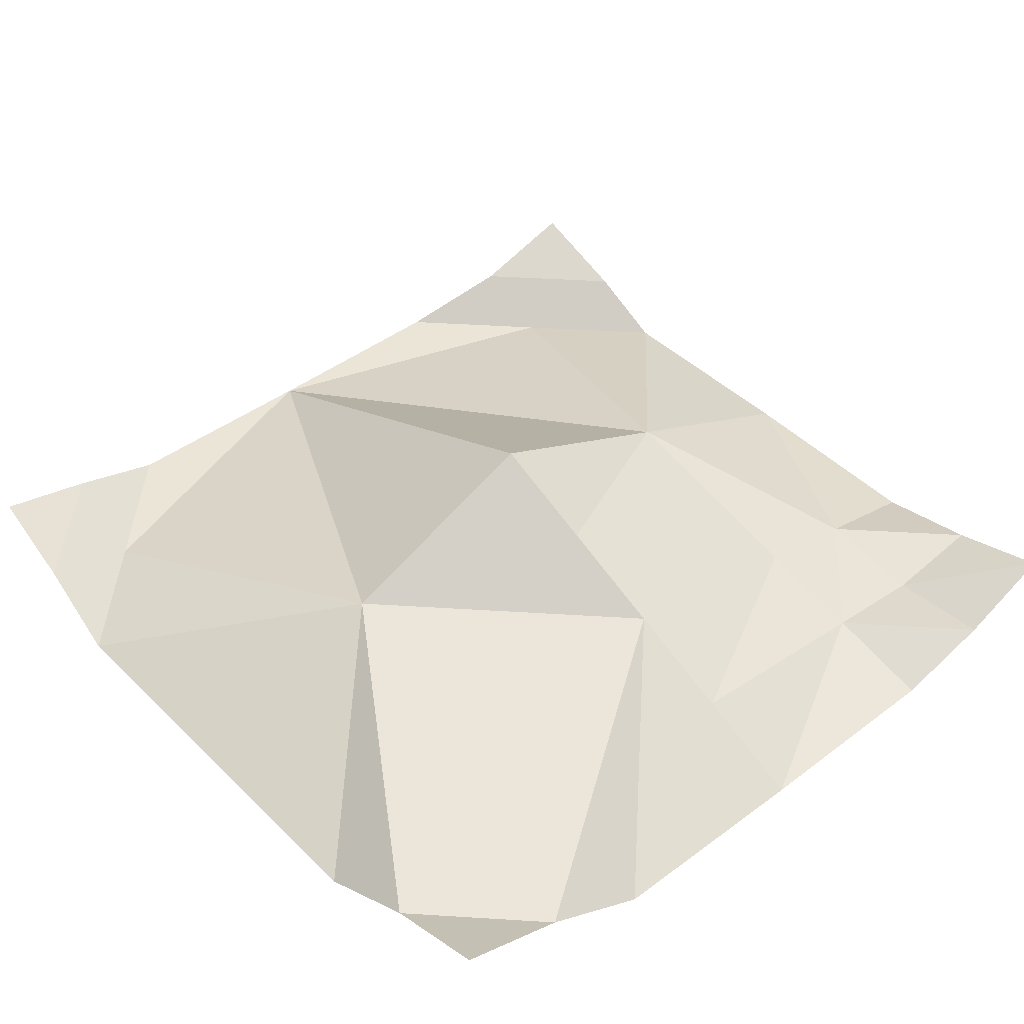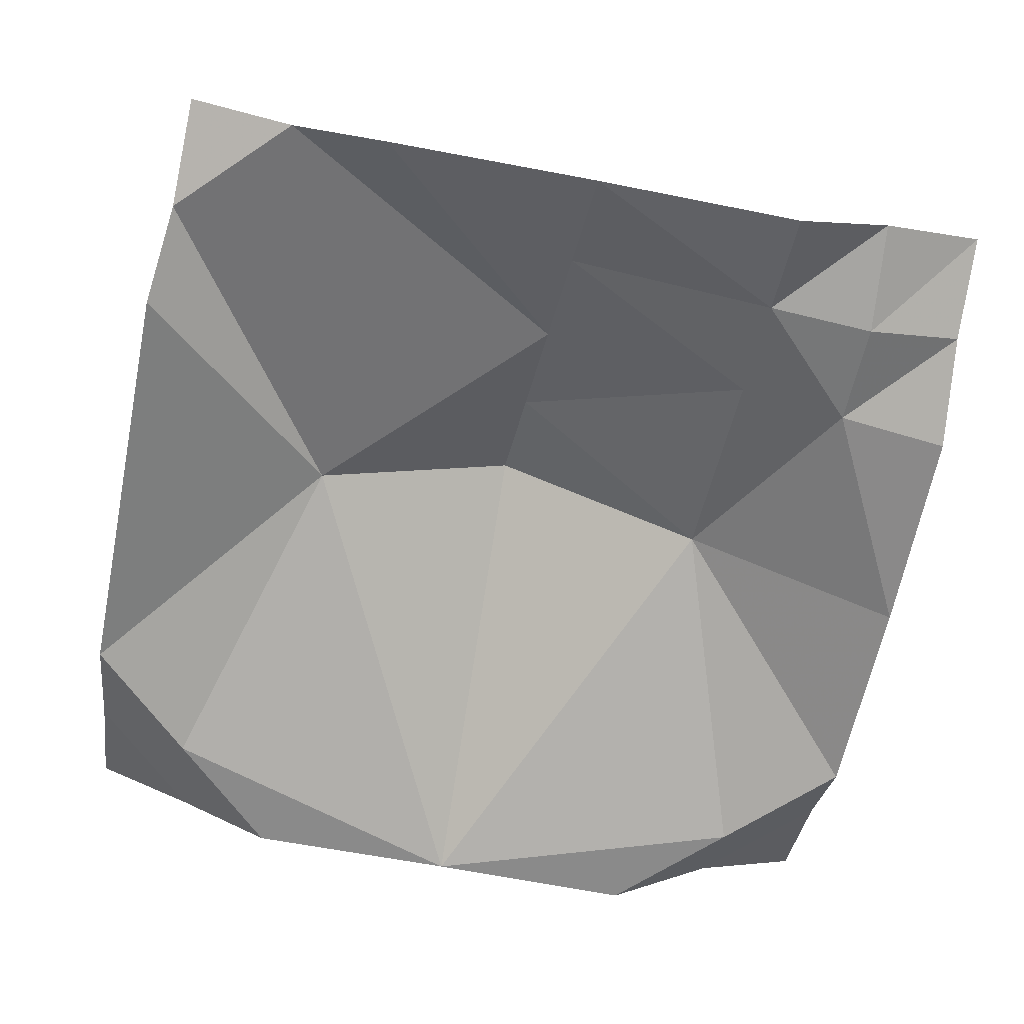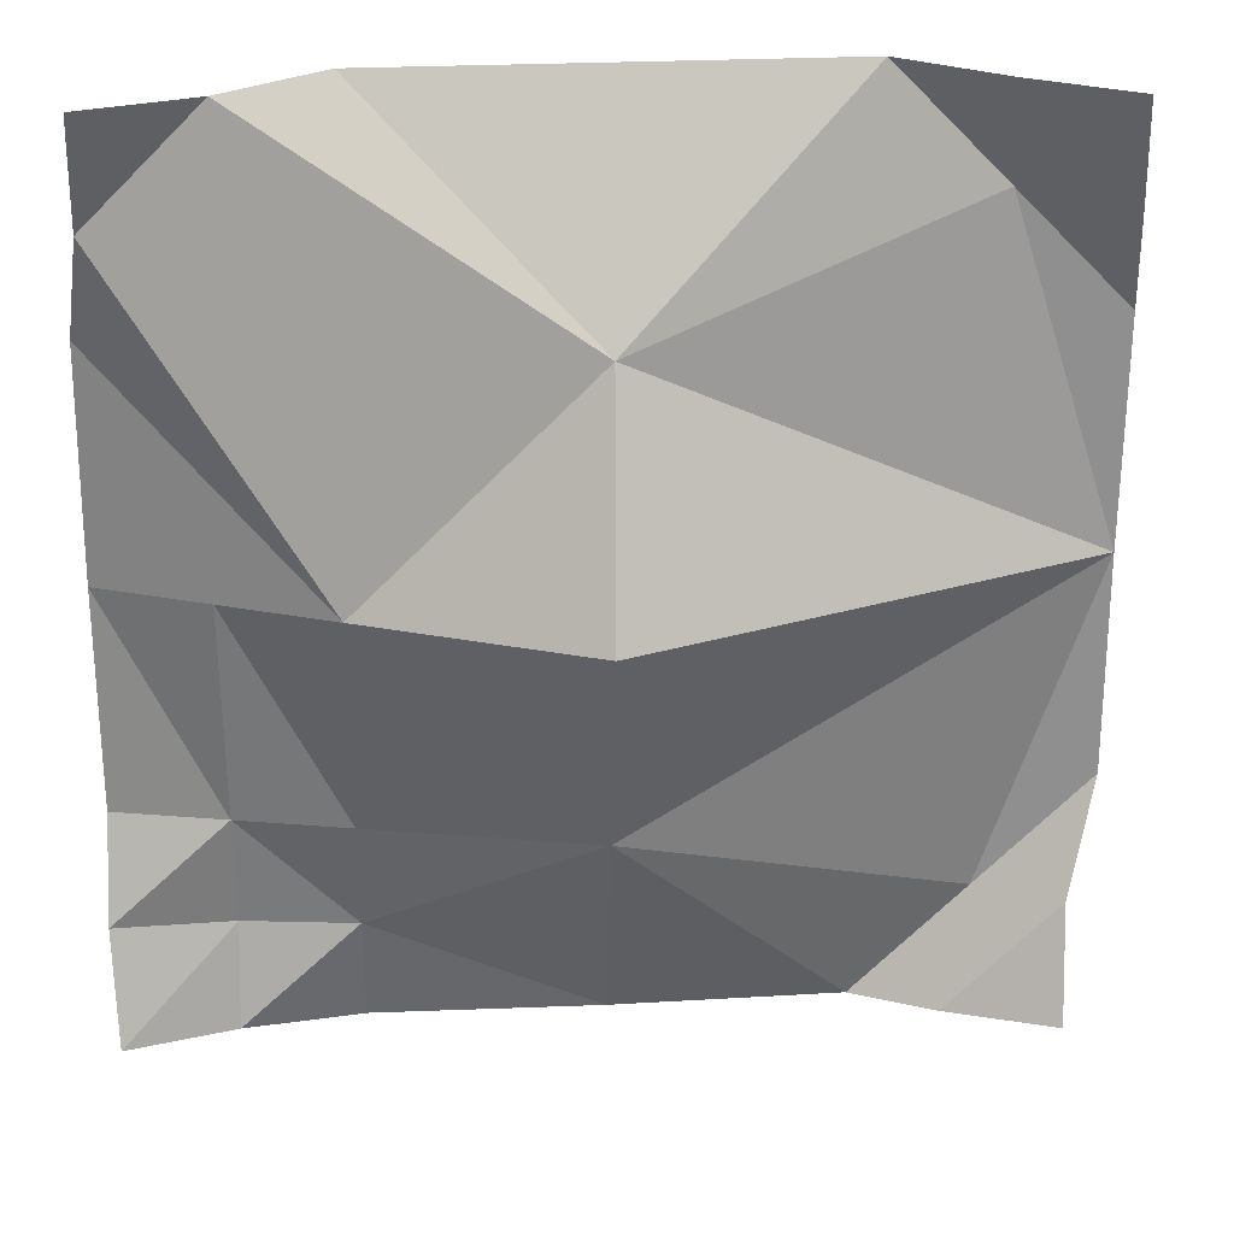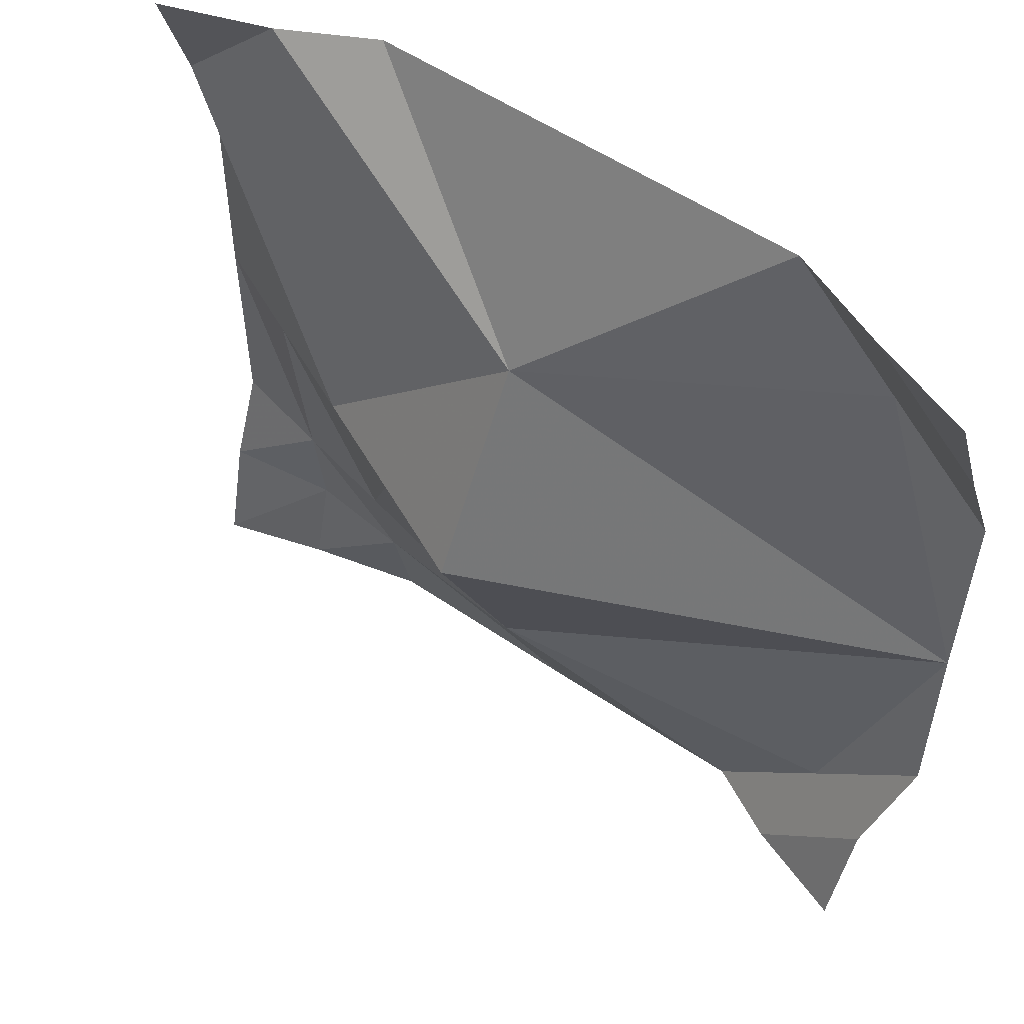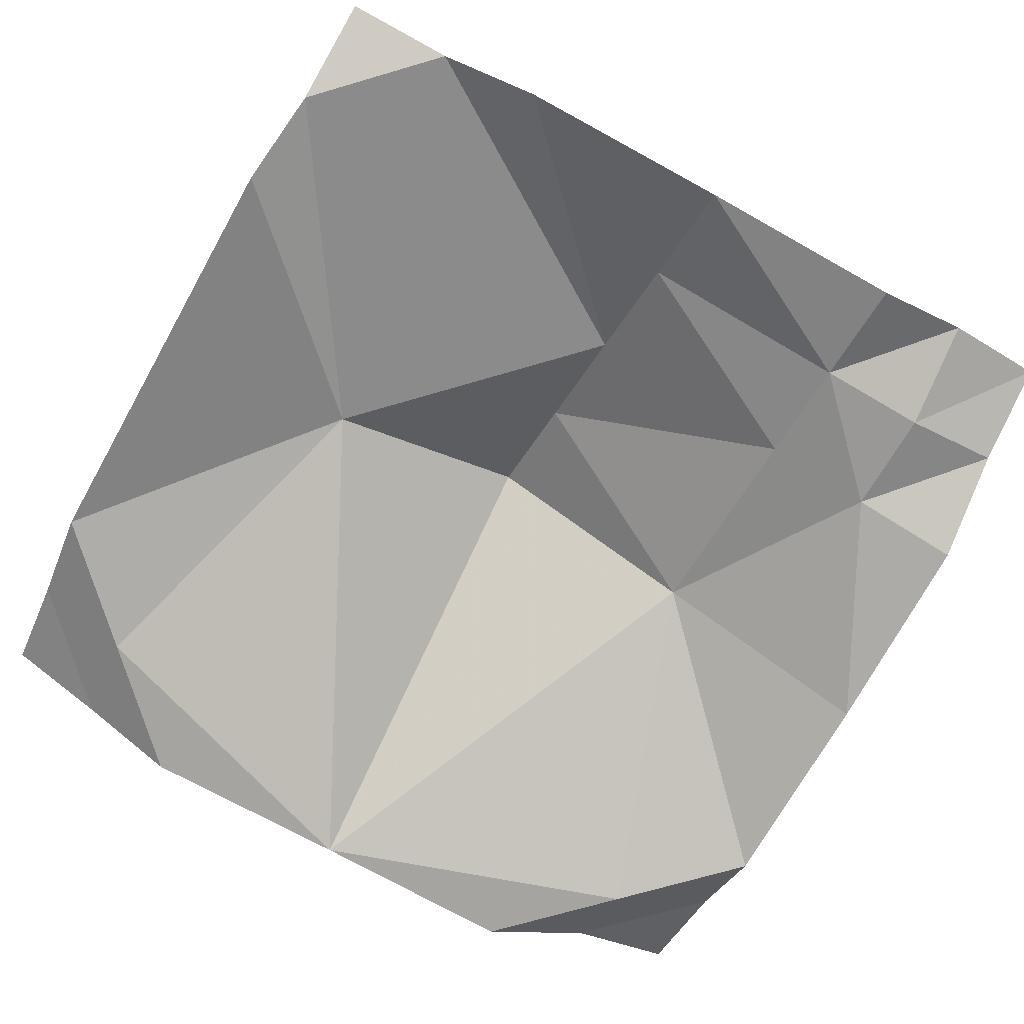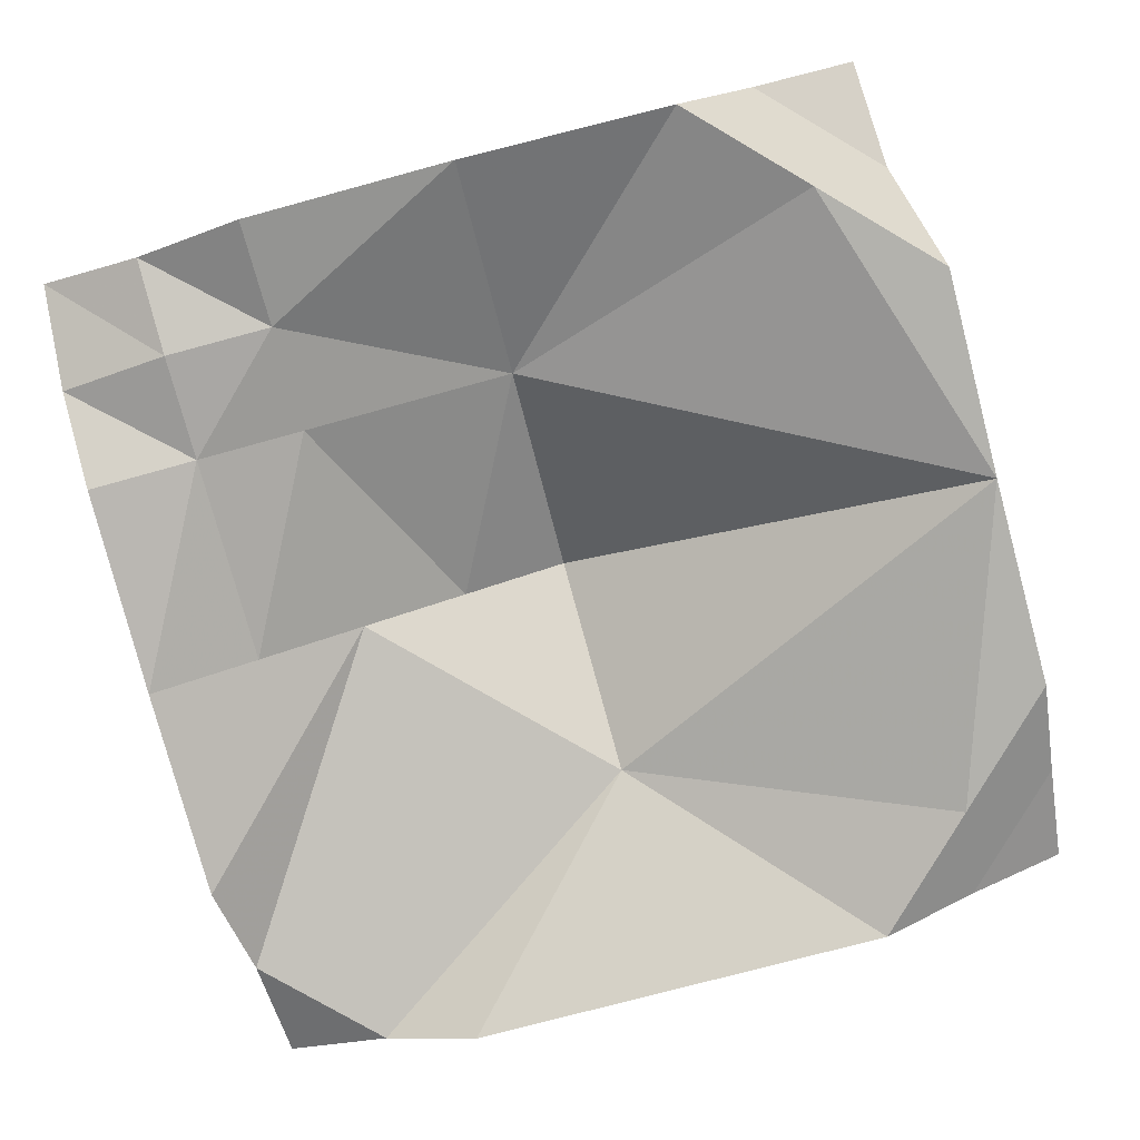
<metadata>
{"format":"obj","ext":"obj","renderer":"f3d","projection":"perspective","resolution":1024,"background":"white","views":[{"elev":43.8,"azim":48.5,"up":"+Y"},{"elev":-64.1,"azim":78.7,"up":"+Y"},{"elev":24.9,"azim":175.0,"up":"+Z"},{"elev":54.4,"azim":-144.6,"up":"+Z"},{"elev":-73.8,"azim":60.9,"up":"+Y"},{"elev":-79.2,"azim":-165.4,"up":"+Y"}]}
</metadata>
<code>
o Plane_Plane.001
v -1.917 0.3179 1.909
v 1.924 0.3205 1.935
v -1.825 0.3802 -1.969
v 1.998 0.2722 -1.933
v -1.987 0.01159 -0.008371
v -0.01516 -0.005627 1.985
v 2.011 -0.02769 -0.0188
v 0.01952 -0.01007 -2.001
v 0.05812 0.9256 0.0405
v 2.008 -0.02854 -1
v 1.012 -0.01973 -1.991
v 0.03882 0.4578 -0.9801
v 1.034 0.449 0.01085
v 1.023 0.2146 -0.9903
v 2.023 0.1242 -1.448
v 1.525 0.1286 -1.944
v 1.018 0.09744 -1.491
v 1.516 0.09303 -0.9953
v 1.512 0.03424 -1.491
v 0.9891 -0.01554 1.982
v 2.002 -0.02657 0.9805
v 0.02148 0.46 1.013
v 0.5463 0.6873 0.02568
v 1.523 0.2106 -0.003974
v 1.496 -0.02106 1.481
v 1.434 0.1573 1.937
v 1.94 0.1517 1.436
v -1.995 0.0127 0.9909
v -1.01 0.004096 1.988
v -1.956 0.1754 1.444
v -1.463 0.1711 1.942
v -1.503 0.0084 1.489
v -0.9864 -9.9e-05 -1.988
v -1.989 0.01073 -0.9915
v -1.343 0.1979 -1.974
v -1.845 0.2033 -1.476
v -1.488 0.005314 -1.49
f 19 4 16
f 34 37 36
f 22 5 32
f 27 26 2
f 17 11 8
f 23 14 12
f 18 14 24
f 17 16 11
f 18 17 14
f 18 15 19
f 23 9 22
f 1 31 30
f 30 32 28
f 30 31 32
f 31 29 32
f 12 33 37
f 36 35 3
f 36 37 35
f 37 33 35
f 19 15 4
f 32 29 22
f 29 6 22
f 22 9 5
f 5 28 32
f 8 12 17
f 12 14 17
f 12 9 23
f 23 13 14
f 14 13 24
f 24 7 18
f 7 10 18
f 17 19 16
f 18 19 17
f 18 10 15
f 22 6 20
f 20 26 22
f 26 27 13
f 22 26 13
f 27 21 13
f 21 7 24
f 24 13 21
f 13 23 22
f 34 5 37
f 5 9 12
f 12 8 33
f 5 12 37
l 21 22
l 13 20
l 25 21
l 20 25

</code>
